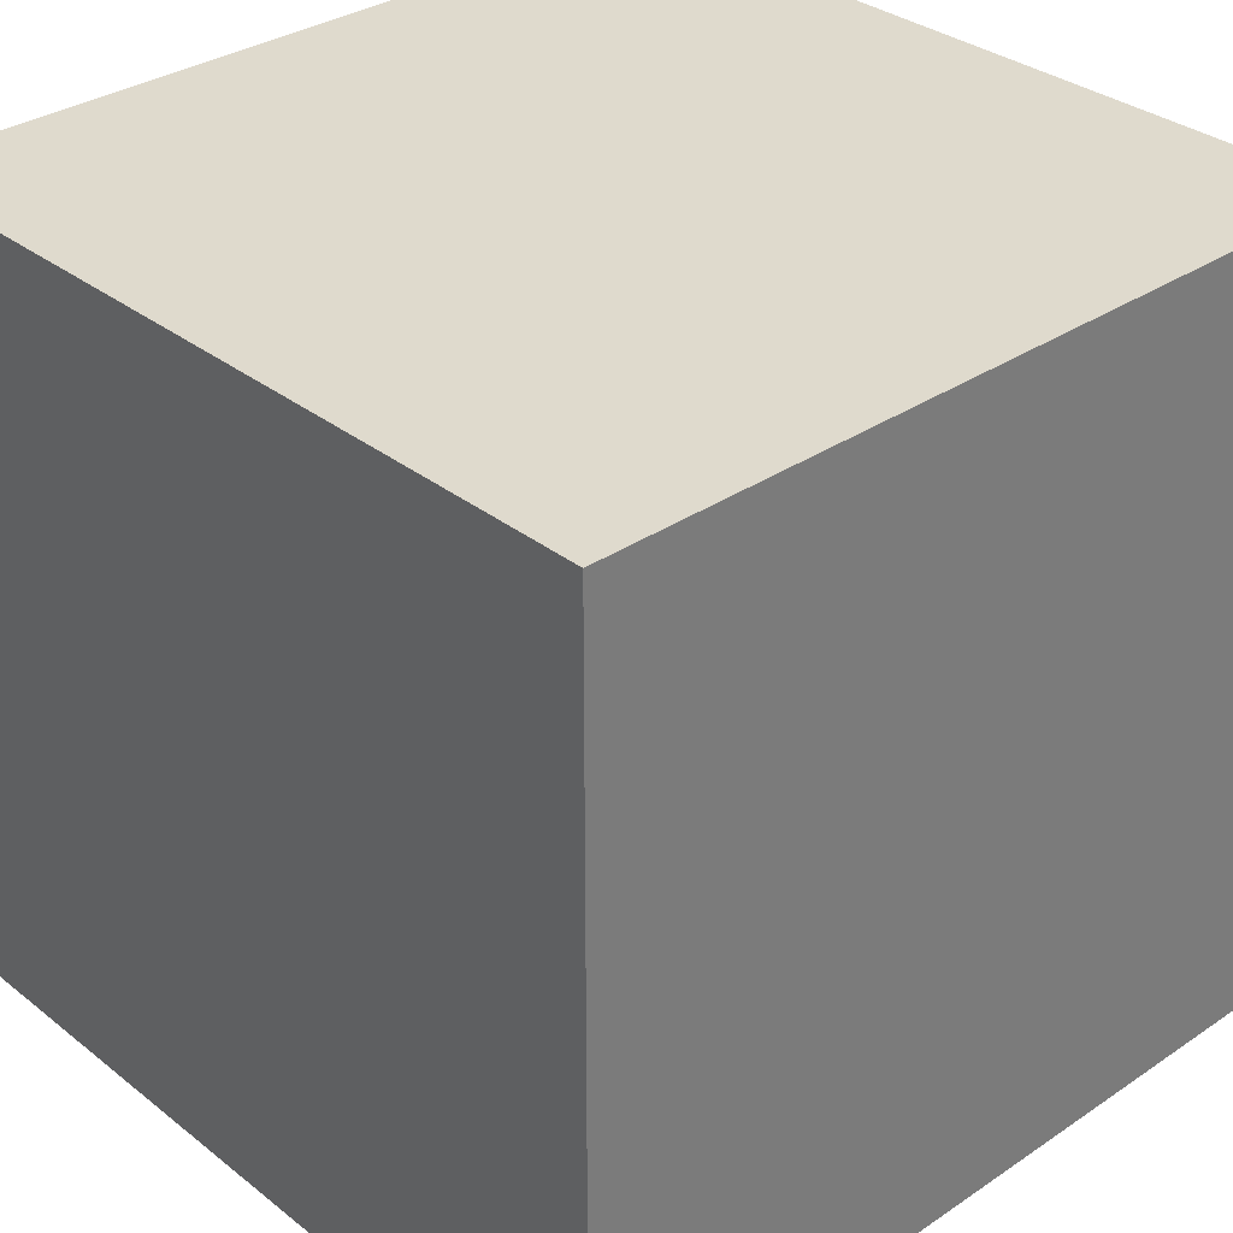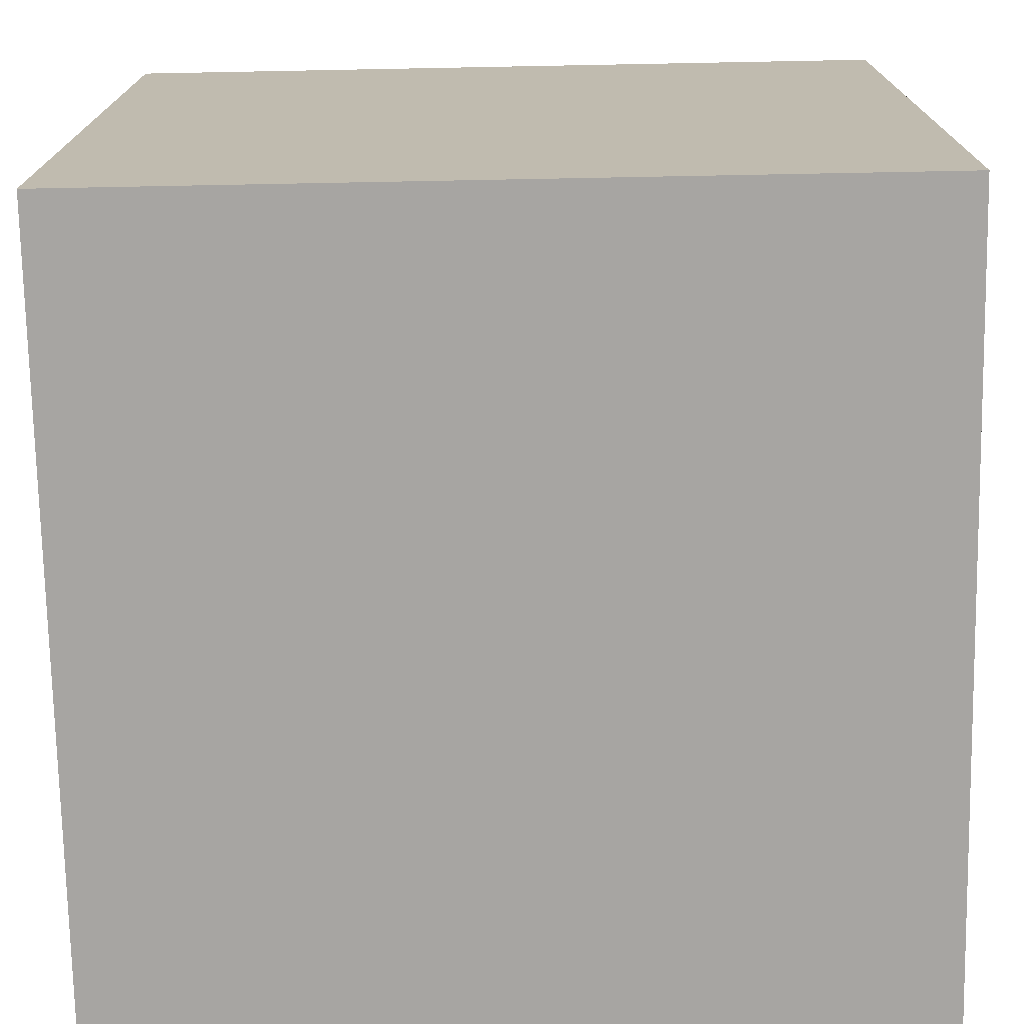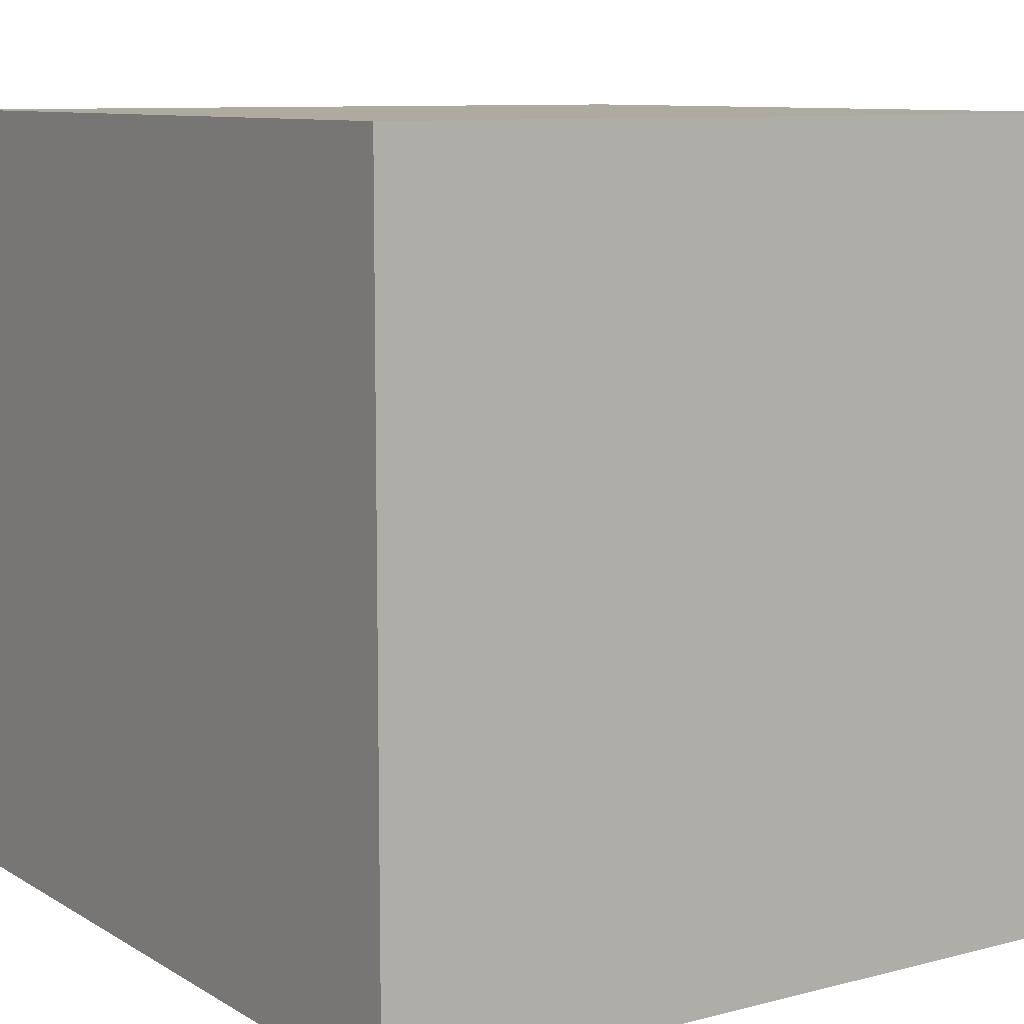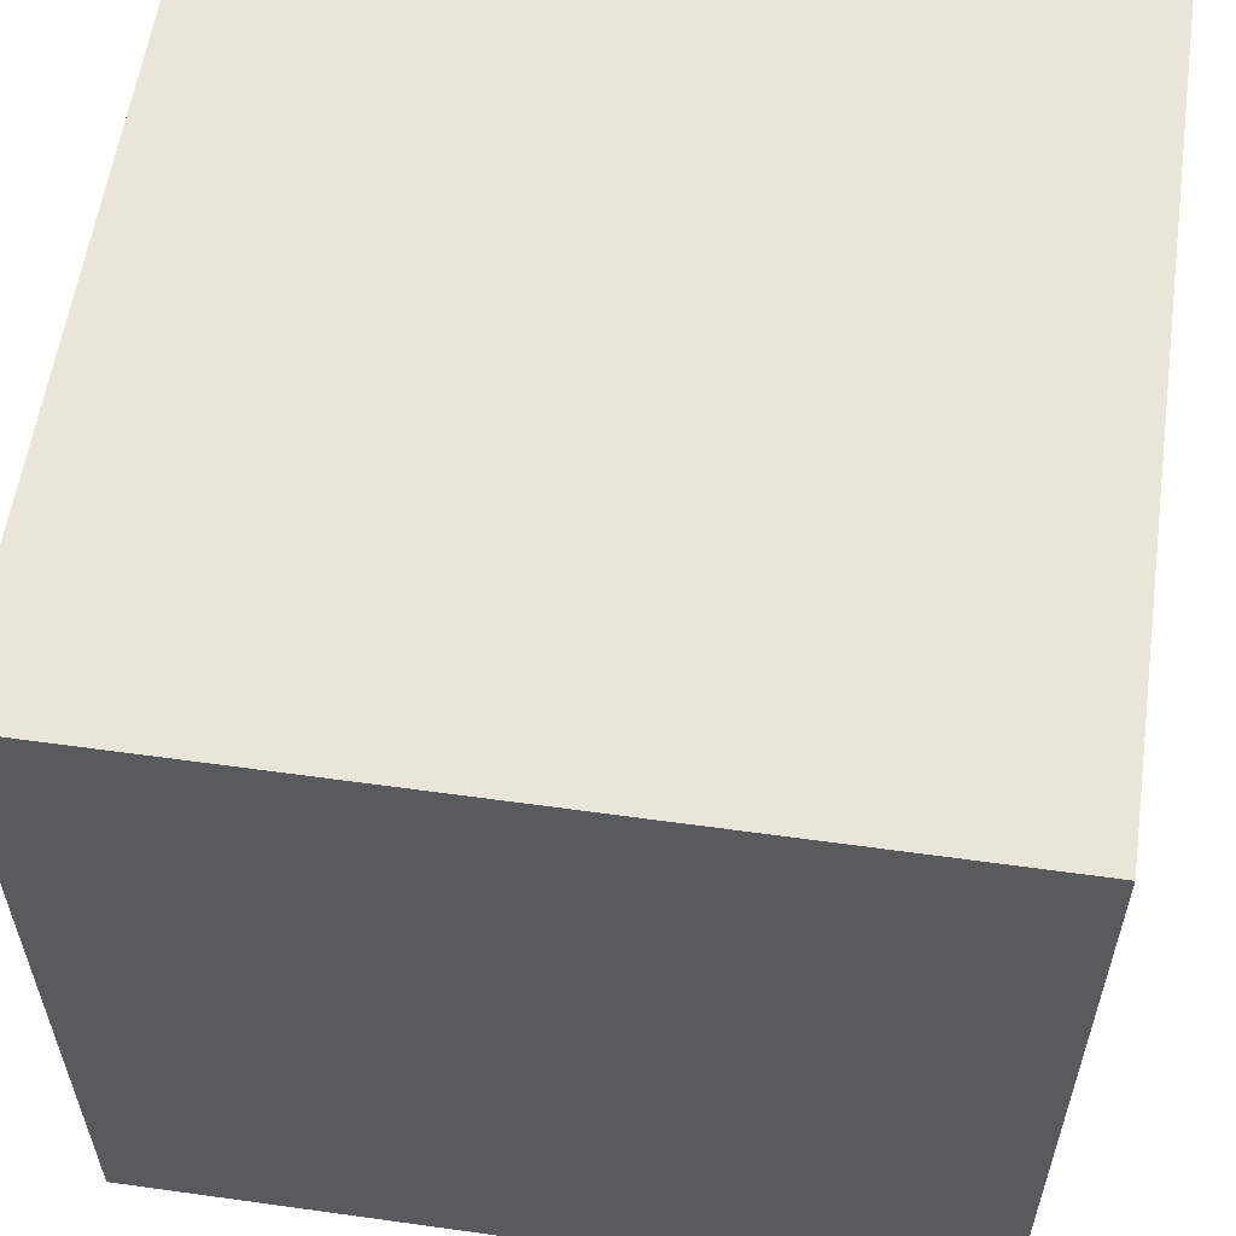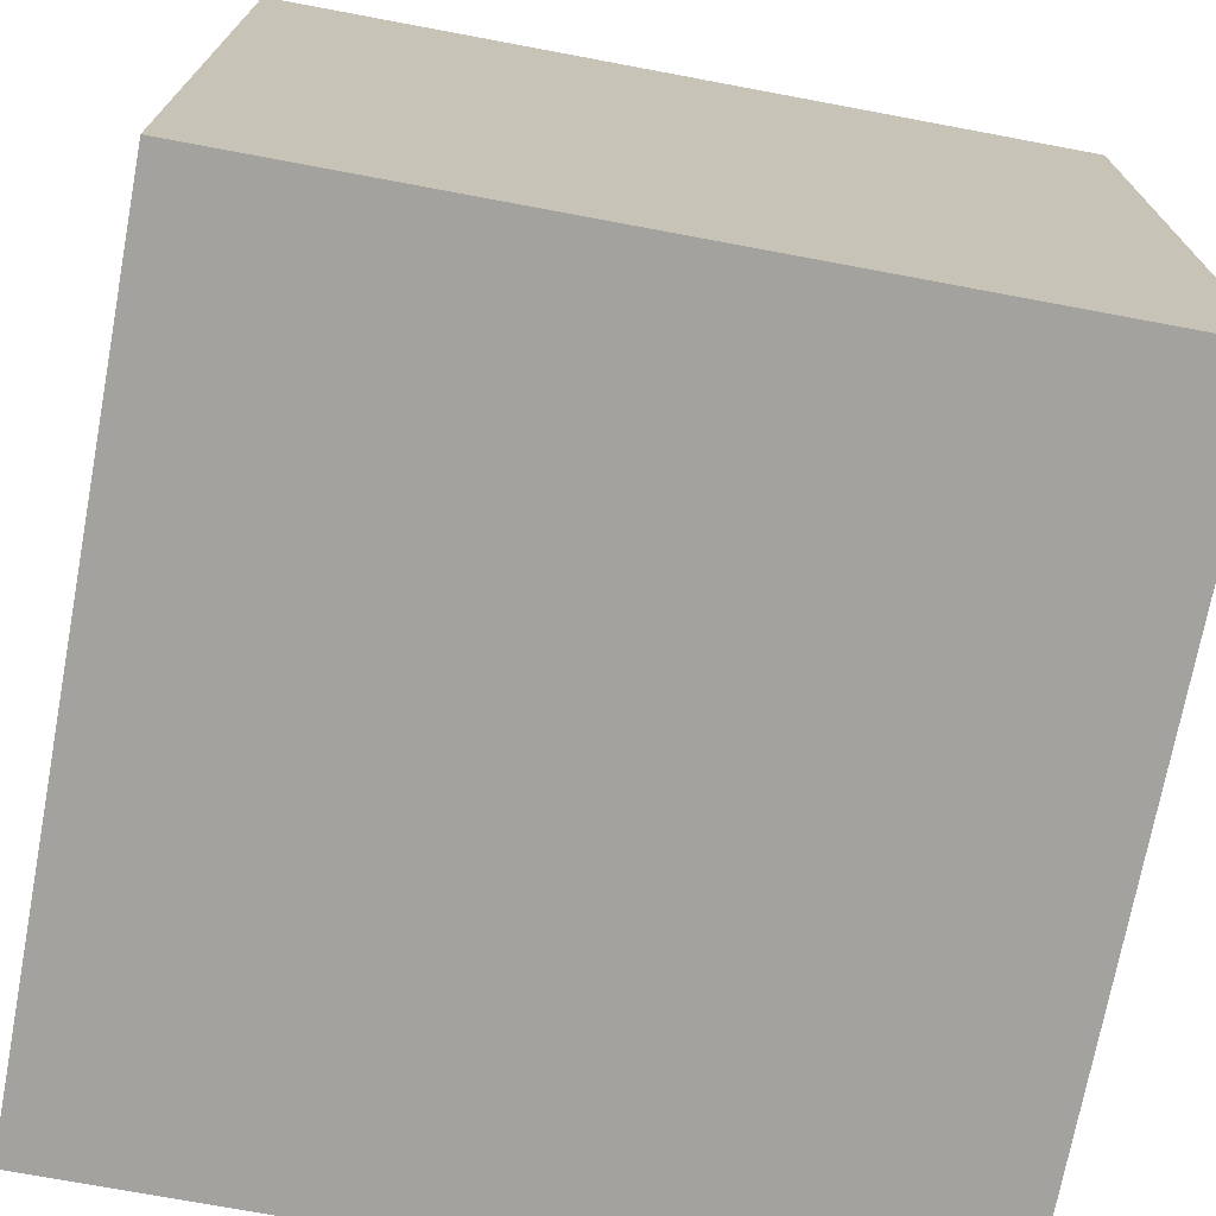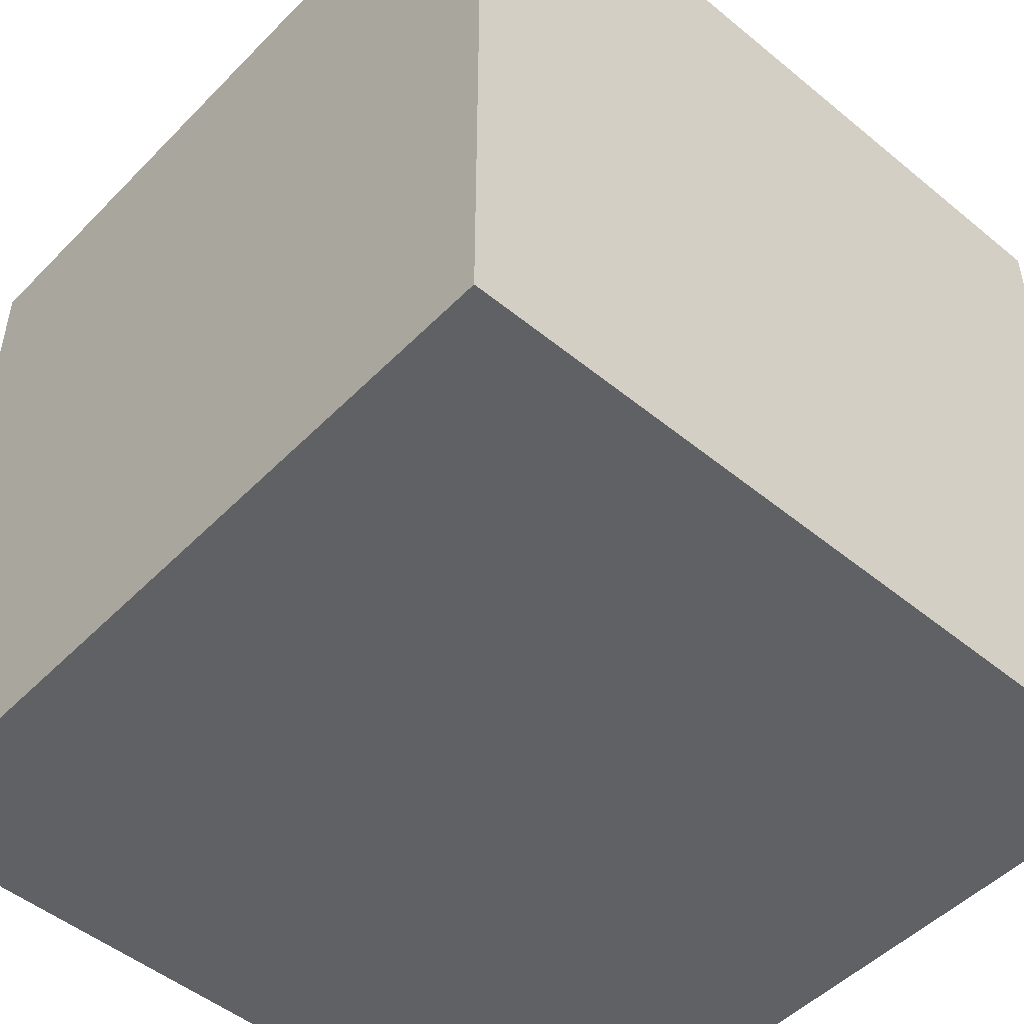
<metadata>
{"format":"obj","ext":"obj","renderer":"f3d","projection":"perspective","resolution":1024,"background":"white","views":[{"elev":32.8,"azim":137.1,"up":"+Y"},{"elev":-73.9,"azim":-178.9,"up":"+Y"},{"elev":9.4,"azim":56.0,"up":"+Z"},{"elev":58.0,"azim":-171.8,"up":"+Y"},{"elev":-72.4,"azim":-10.6,"up":"+Y"},{"elev":-49.7,"azim":-132.1,"up":"+Z"}]}
</metadata>
<code>
o seamless_cube
v 1 1 -1
v 1 -1 -1
v 1 1 1
v 1 -1 1
v -1 1 -1
v -1 -1 -1
v -1 1 1
v -1 -1 1
f 5 3 1
f 3 8 4
f 7 6 8
f 2 8 6
f 1 4 2
f 5 7 3
f 3 7 8
f 7 5 6
f 2 4 8
f 1 3 4
f 5 2 6
f 5 1 2

</code>
